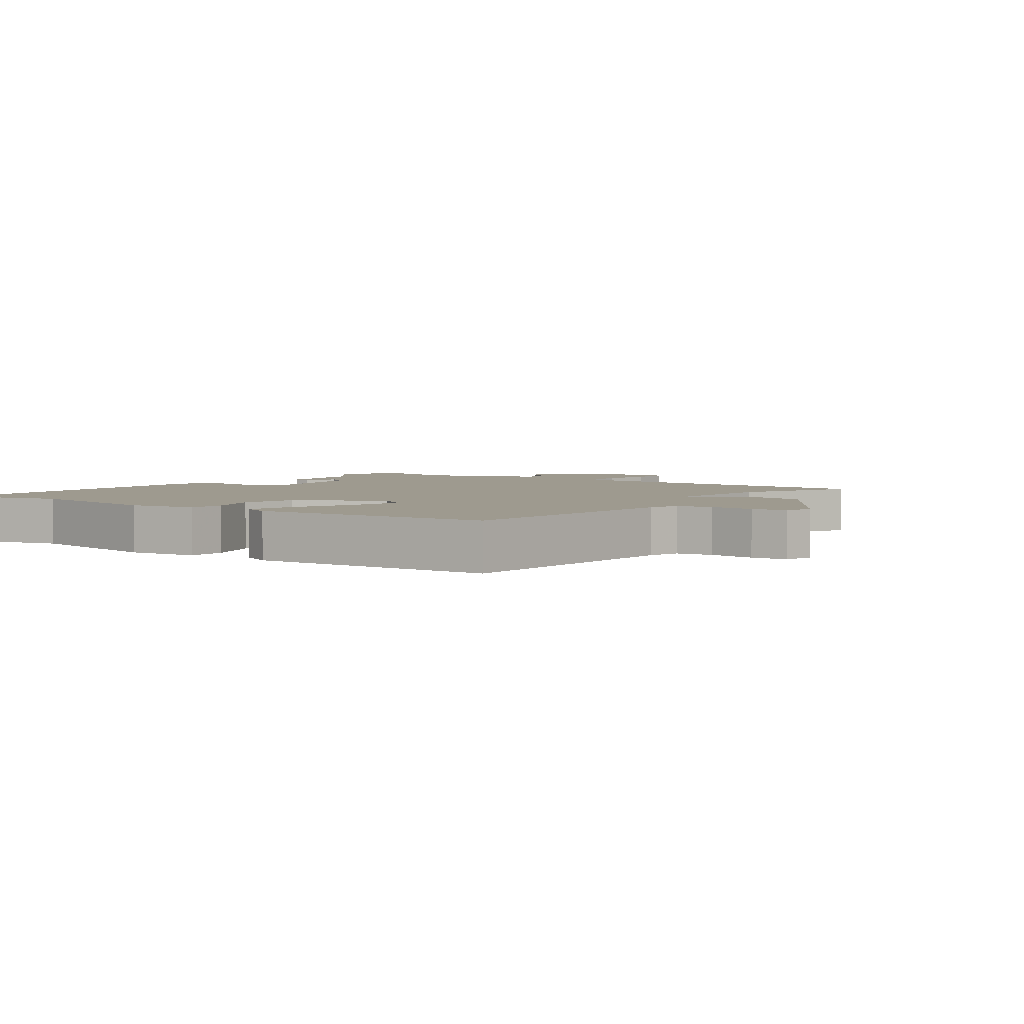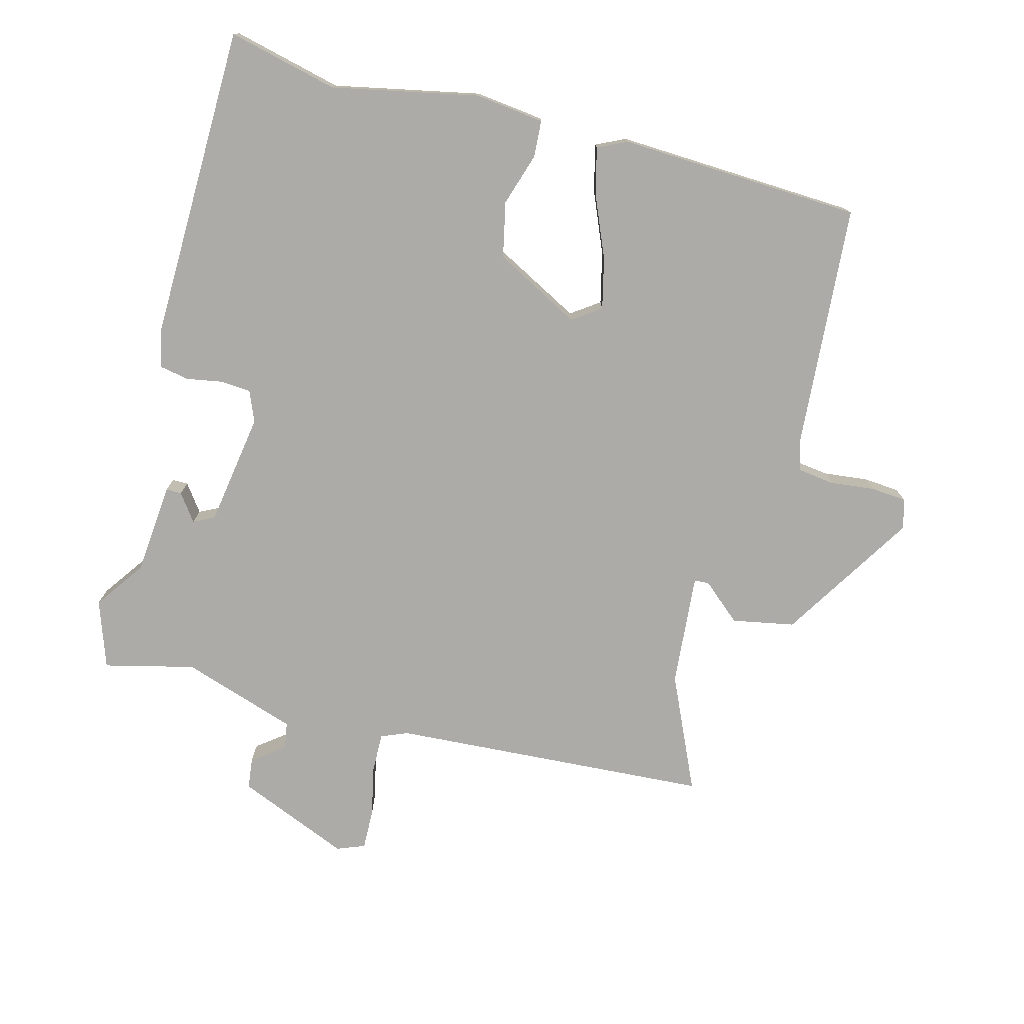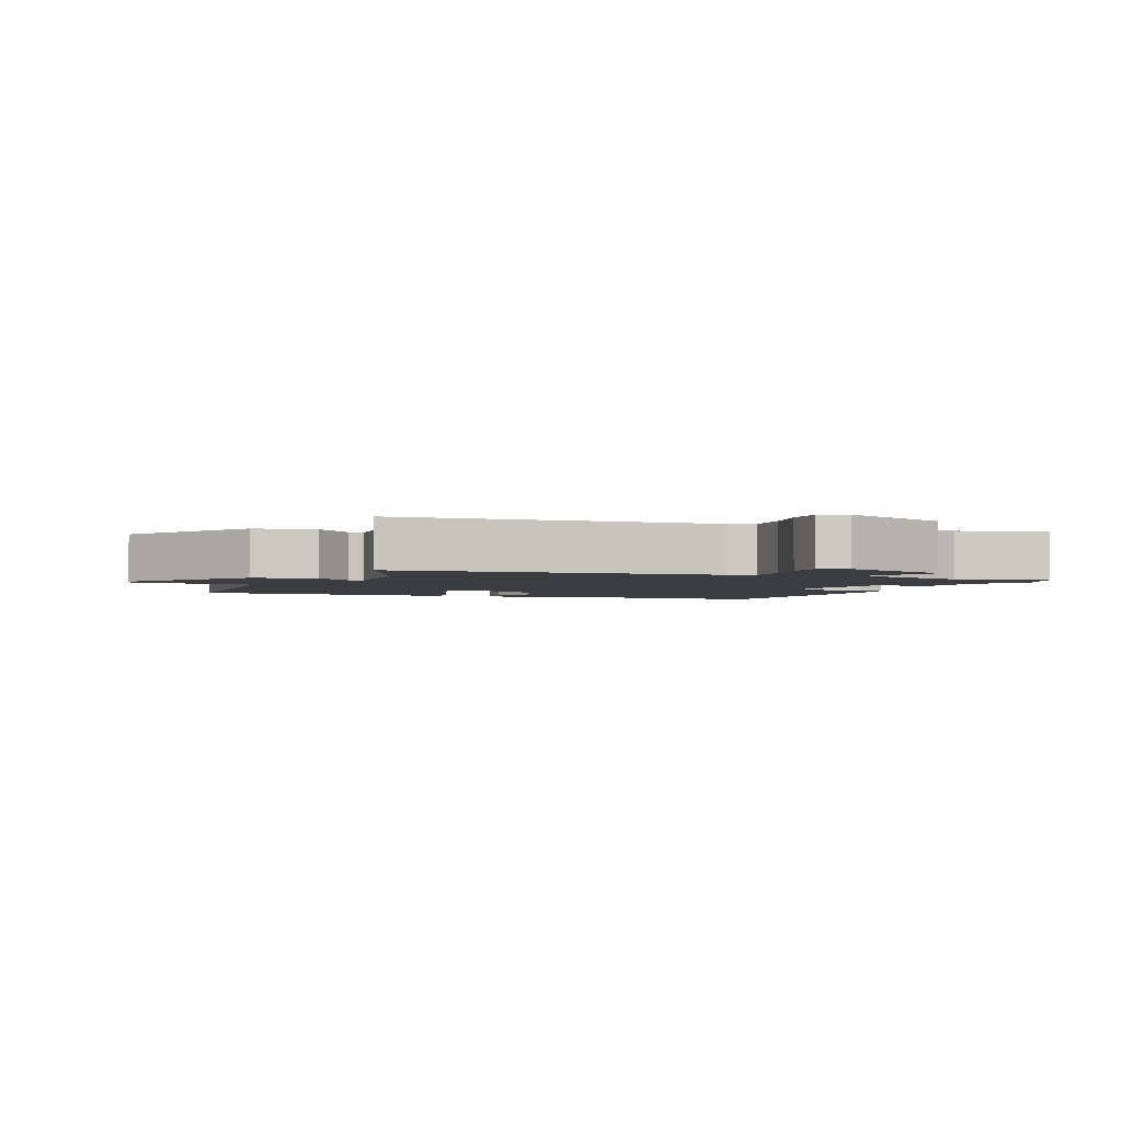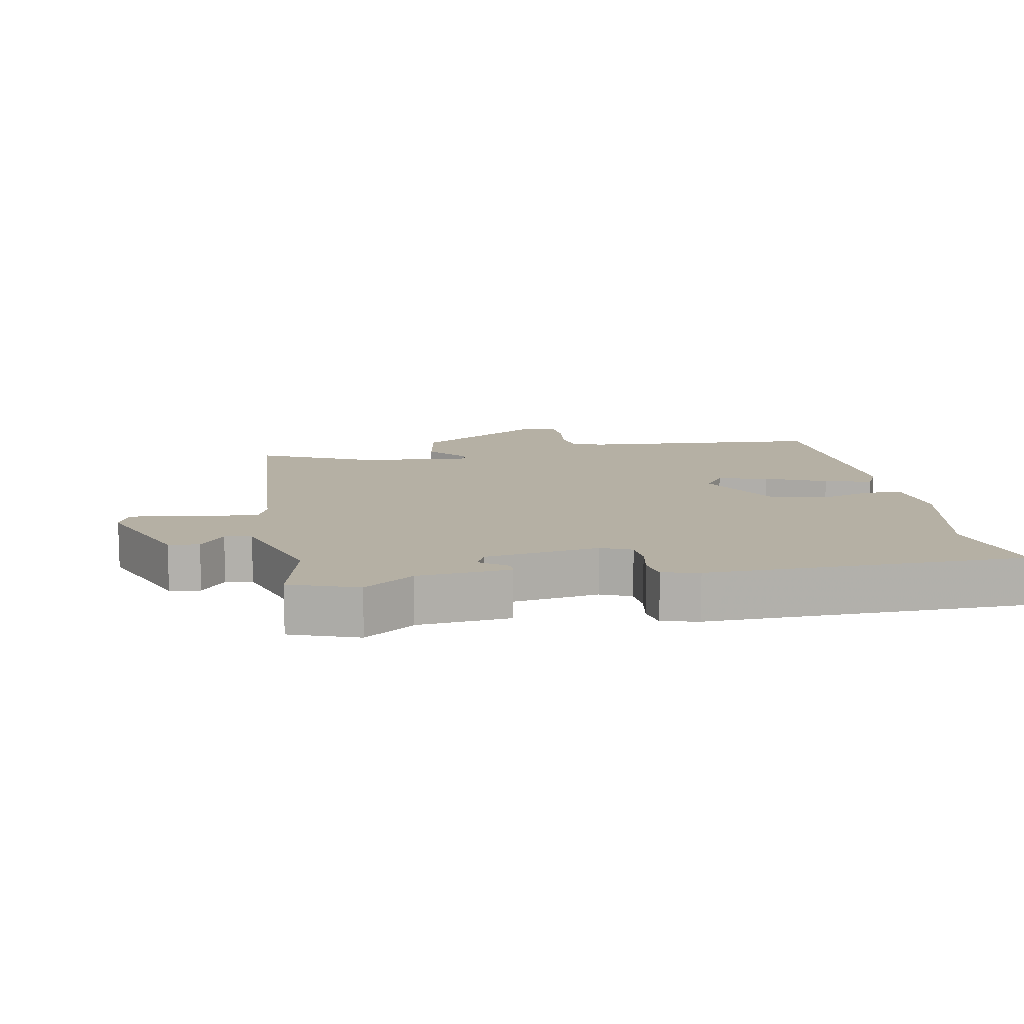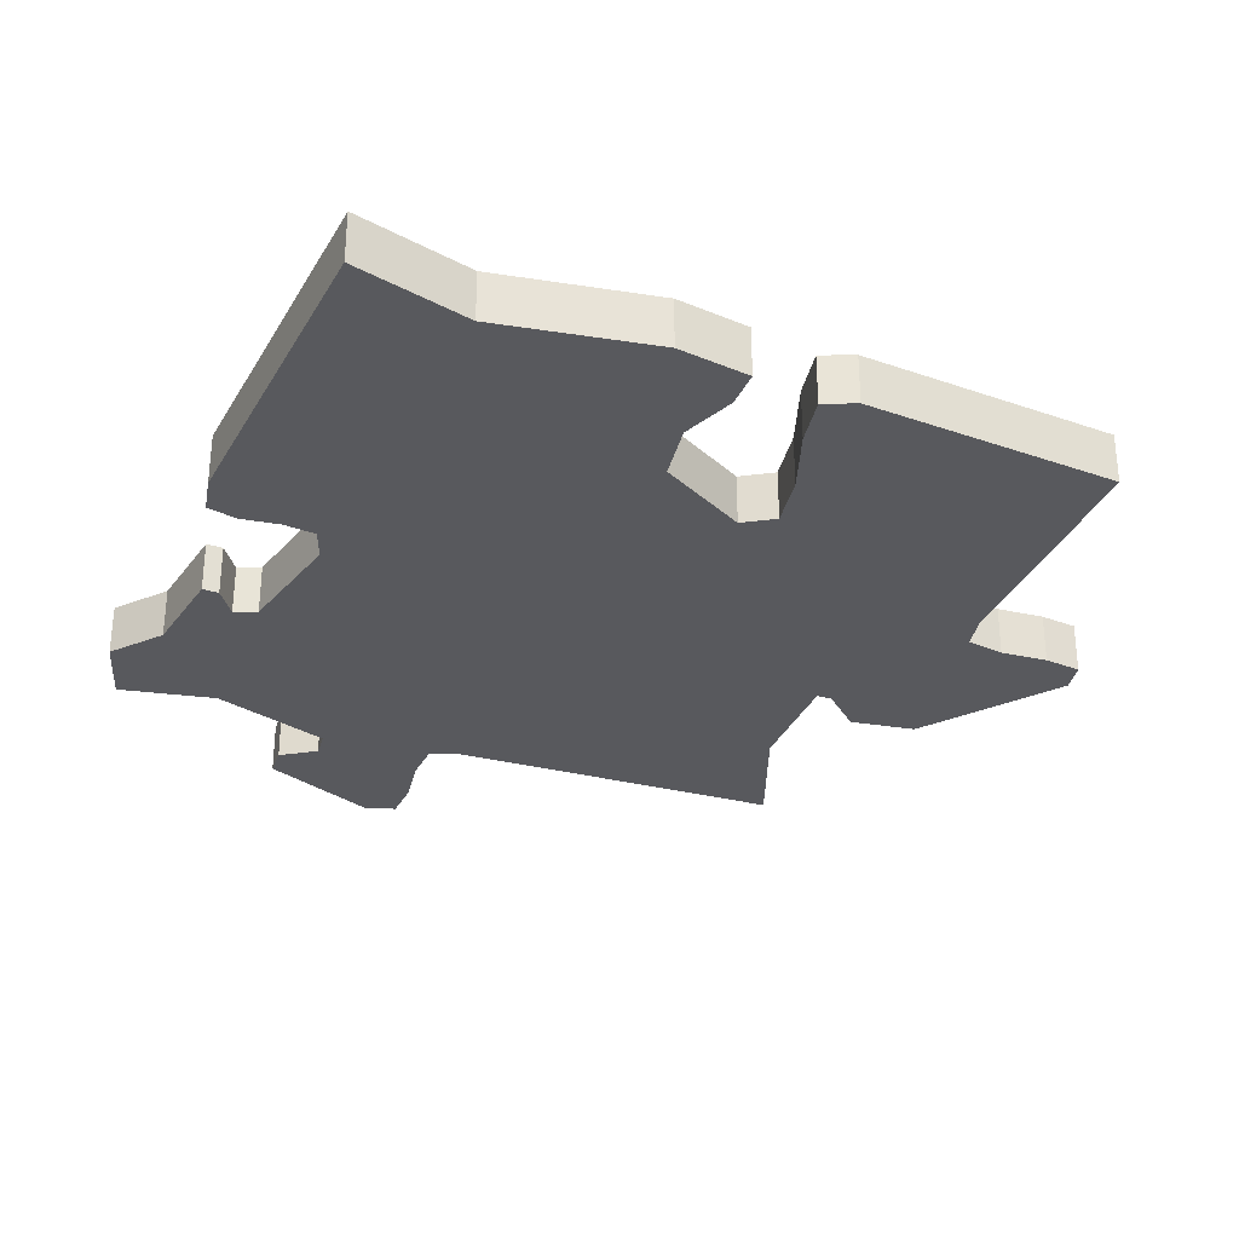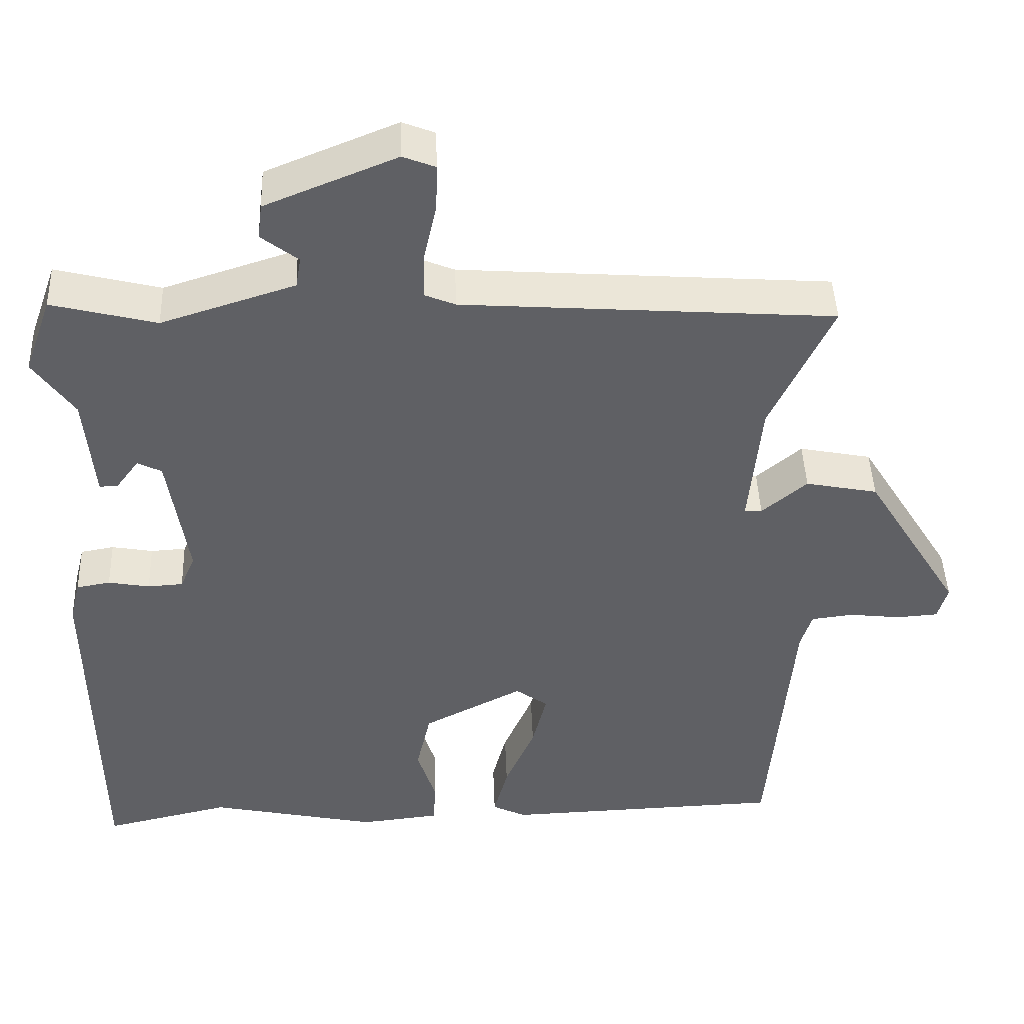
<metadata>
{"format":"obj","ext":"obj","renderer":"f3d","projection":"perspective","resolution":1024,"background":"white","views":[{"elev":3.6,"azim":-145.0,"up":"+Y"},{"elev":-76.2,"azim":164.8,"up":"+Y"},{"elev":-2.6,"azim":-22.6,"up":"+Y"},{"elev":11.6,"azim":79.3,"up":"+Y"},{"elev":-29.8,"azim":155.1,"up":"+Y"},{"elev":44.9,"azim":177.9,"up":"+Z"}]}
</metadata>
<code>
v -0.503 0.07 -0.491
v -0.534 0.07 -0.116
v -0.549 0.07 -0.067
v -0.605 0.07 -0.06
v -0.674 0.07 -0.068
v -0.729 0.07 -0.064
v -0.742 0.07 -0.018
v -0.614 0.07 0.19
v -0.518 0.07 0.209
v -0.458 0.07 0.158
v -0.435 0.07 0.159
v -0.451 0.07 0.333
v -0.533 0.07 0.51
v -0.04 0.07 0.545
v 0.001 0.07 0.562
v -0.001 0.07 0.624
v -0.018 0.07 0.701
v -0.02 0.07 0.763
v 0.023 0.07 0.78
v 0.197 0.07 0.709
v 0.203 0.07 0.662
v 0.154 0.07 0.624
v 0.161 0.07 0.583
v 0.339 0.07 0.526
v 0.478 0.07 0.561
v 0.515 0.07 0.457
v 0.461 0.07 0.38
v 0.449 0.07 0.238
v 0.425 0.07 0.238
v 0.394 0.07 0.28
v 0.362 0.07 0.264
v 0.336 0.07 0.089
v 0.356 0.07 0.042
v 0.403 0.07 0.039
v 0.458 0.07 0.049
v 0.503 0.07 0.041
v 0.517 0.07 -0.015
v 0.512 0.07 -0.503
v 0.343 0.07 -0.464
v 0.118 0.07 -0.512
v 0.012 0.07 -0.5
v 0.008 0.07 -0.443
v 0.033 0.07 -0.362
v 0.014 0.07 -0.277
v -0.119 0.07 -0.208
v -0.162 0.07 -0.239
v -0.143 0.07 -0.317
v -0.103 0.07 -0.41
v -0.084 0.07 -0.483
v -0.129 0.07 -0.505
v -0.503 0 -0.491
v -0.534 0 -0.116
v -0.549 0 -0.067
v -0.605 0 -0.06
v -0.674 0 -0.068
v -0.729 0 -0.064
v -0.742 0 -0.018
v -0.614 0 0.19
v -0.518 0 0.209
v -0.458 0 0.158
v -0.435 0 0.159
v -0.451 0 0.333
v -0.533 0 0.51
v -0.04 0 0.545
v 0.001 0 0.562
v -0.001 0 0.624
v -0.018 0 0.701
v -0.02 0 0.763
v 0.023 0 0.78
v 0.197 0 0.709
v 0.203 0 0.662
v 0.154 0 0.624
v 0.161 0 0.583
v 0.339 0 0.526
v 0.478 0 0.561
v 0.515 0 0.457
v 0.461 0 0.38
v 0.449 0 0.238
v 0.425 0 0.238
v 0.394 0 0.28
v 0.362 0 0.264
v 0.336 0 0.089
v 0.356 0 0.042
v 0.403 0 0.039
v 0.458 0 0.049
v 0.503 0 0.041
v 0.517 0 -0.015
v 0.512 0 -0.503
v 0.343 0 -0.464
v 0.118 0 -0.512
v 0.012 0 -0.5
v 0.008 0 -0.443
v 0.033 0 -0.362
v 0.014 0 -0.277
v -0.119 0 -0.208
v -0.162 0 -0.239
v -0.143 0 -0.317
v -0.103 0 -0.41
v -0.084 0 -0.483
v -0.129 0 -0.505
f 47 48 49 50
f 46 47 50 1
f 40 41 42 43
f 39 40 43 44
f 38 39 44
f 37 38 44 45
f 34 35 36 37
f 33 34 37 45
f 27 28 29 30
f 27 30 31
f 24 25 26 27
f 23 24 27 31
f 19 20 21 22
f 19 22 23
f 16 17 18 19
f 15 16 19 23
f 14 15 23 31
f 12 13 14 31
f 7 8 9 10
f 7 10 11
f 4 5 6 7
f 3 4 7 11
f 2 3 11
f 46 1 2 11
f 45 46 11 12
f 32 33 45 12
f 12 31 32
f 100 99 98 97
f 51 100 97 96
f 93 92 91 90
f 94 93 90 89
f 94 89 88
f 95 94 88 87
f 87 86 85 84
f 95 87 84 83
f 80 79 78 77
f 81 80 77
f 77 76 75 74
f 81 77 74 73
f 72 71 70 69
f 73 72 69
f 69 68 67 66
f 73 69 66 65
f 81 73 65 64
f 81 64 63 62
f 60 59 58 57
f 61 60 57
f 57 56 55 54
f 61 57 54 53
f 61 53 52
f 61 52 51 96
f 62 61 96 95
f 62 95 83 82
f 82 81 62
f 1 51 52 2
f 2 52 53 3
f 3 53 54 4
f 4 54 55 5
f 5 55 56 6
f 6 56 57 7
f 7 57 58 8
f 8 58 59 9
f 9 59 60 10
f 10 60 61 11
f 11 61 62 12
f 12 62 63 13
f 13 63 64 14
f 14 64 65 15
f 15 65 66 16
f 16 66 67 17
f 17 67 68 18
f 18 68 69 19
f 19 69 70 20
f 20 70 71 21
f 21 71 72 22
f 22 72 73 23
f 23 73 74 24
f 24 74 75 25
f 25 75 76 26
f 26 76 77 27
f 27 77 78 28
f 28 78 79 29
f 29 79 80 30
f 30 80 81 31
f 31 81 82 32
f 32 82 83 33
f 33 83 84 34
f 34 84 85 35
f 35 85 86 36
f 36 86 87 37
f 37 87 88 38
f 38 88 89 39
f 39 89 90 40
f 40 90 91 41
f 41 91 92 42
f 42 92 93 43
f 43 93 94 44
f 44 94 95 45
f 45 95 96 46
f 46 96 97 47
f 47 97 98 48
f 48 98 99 49
f 49 99 100 50
f 50 100 51 1

</code>
